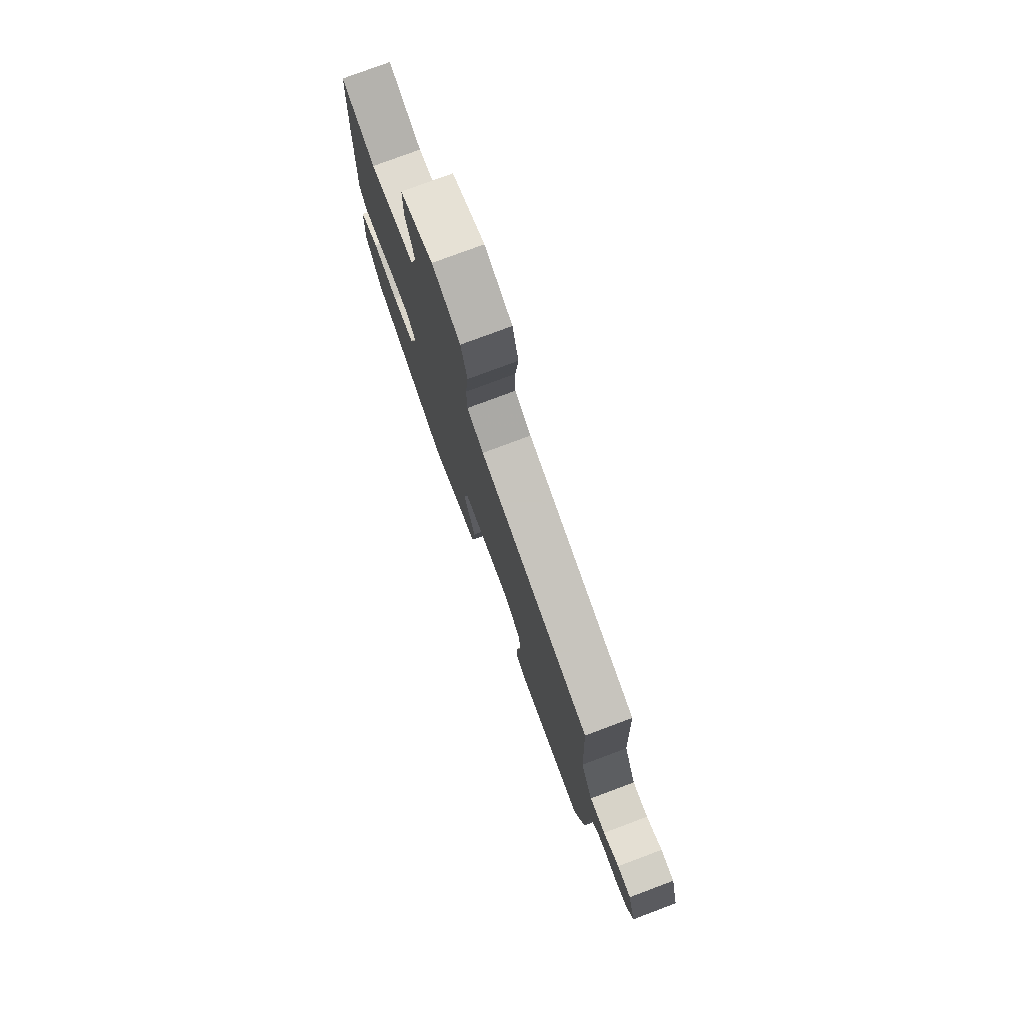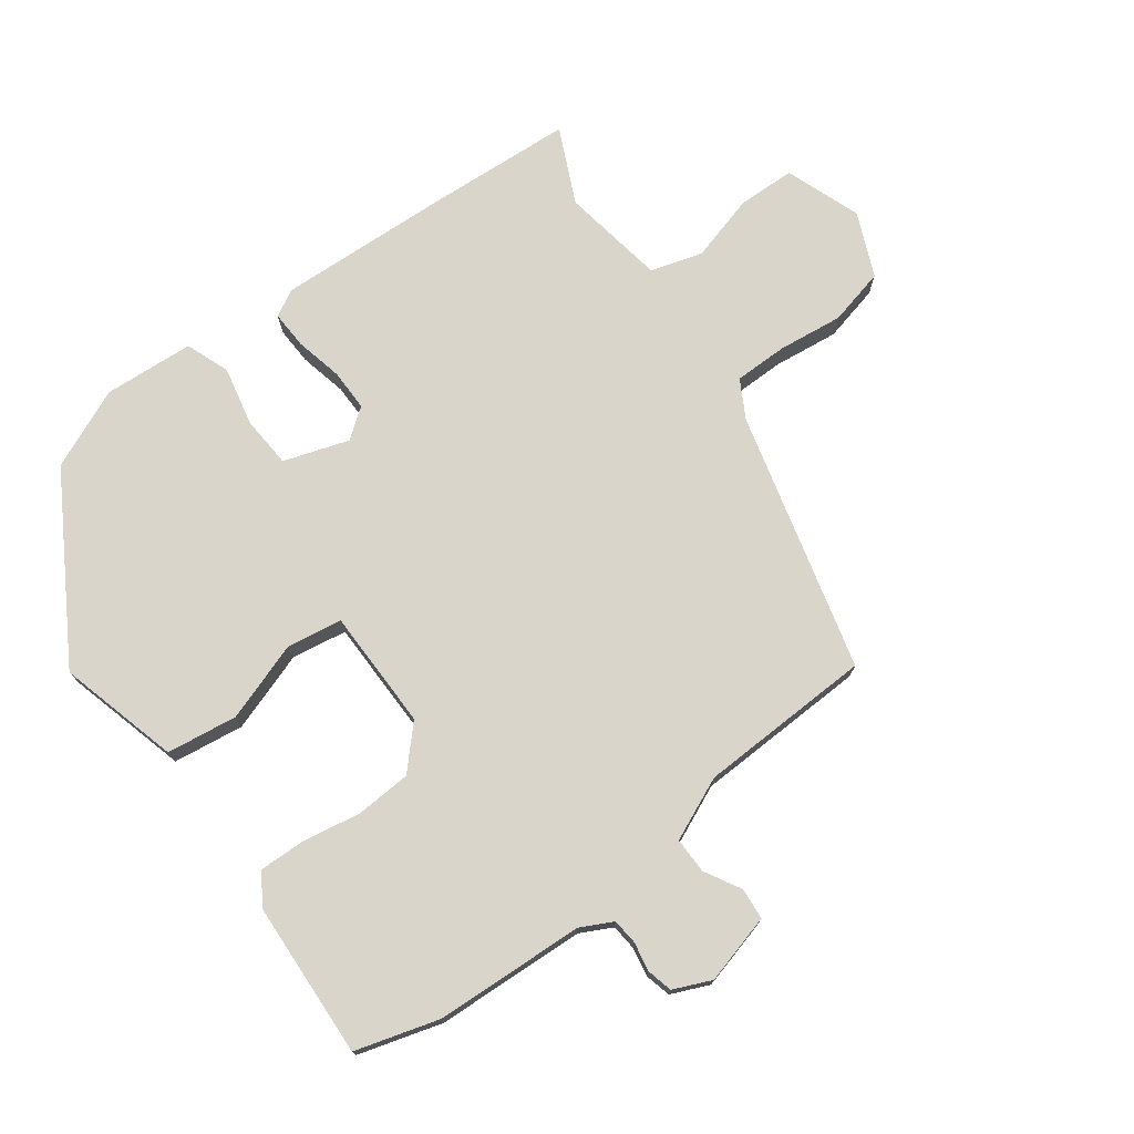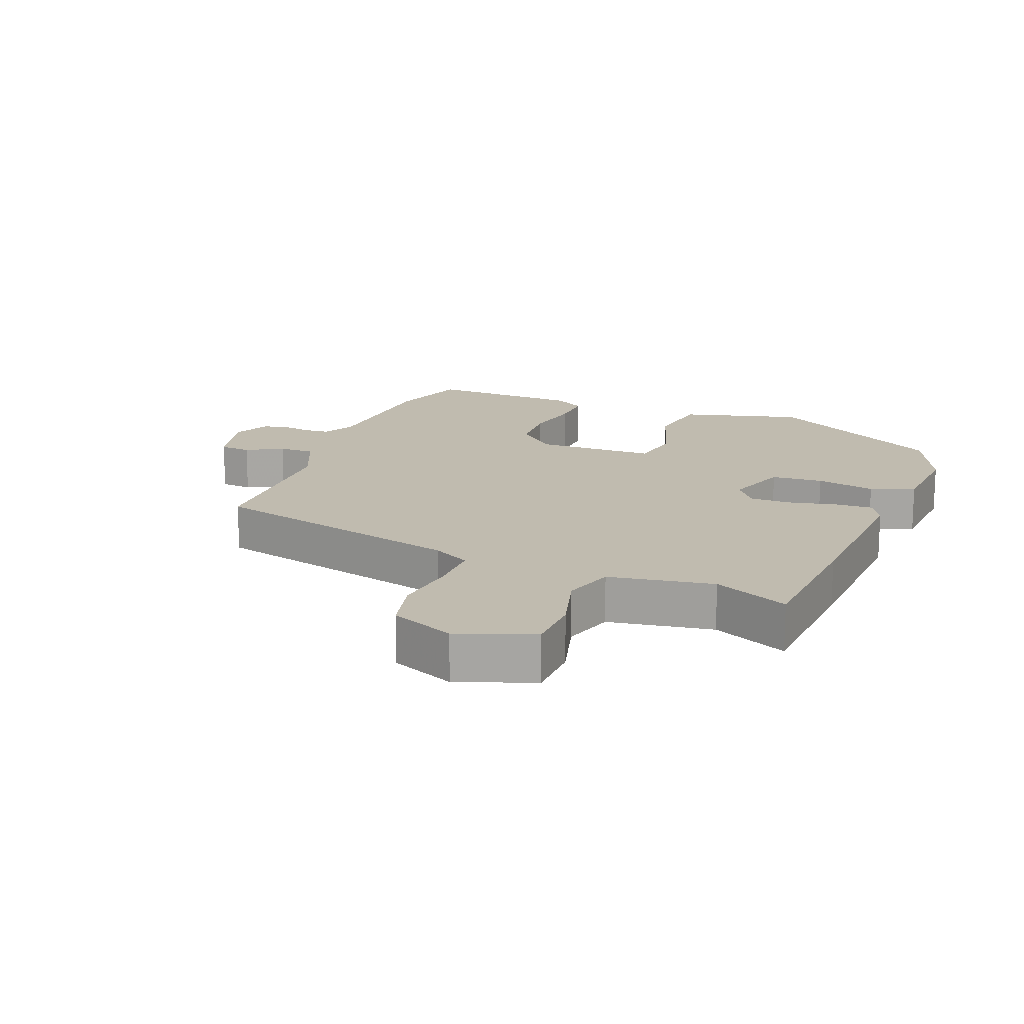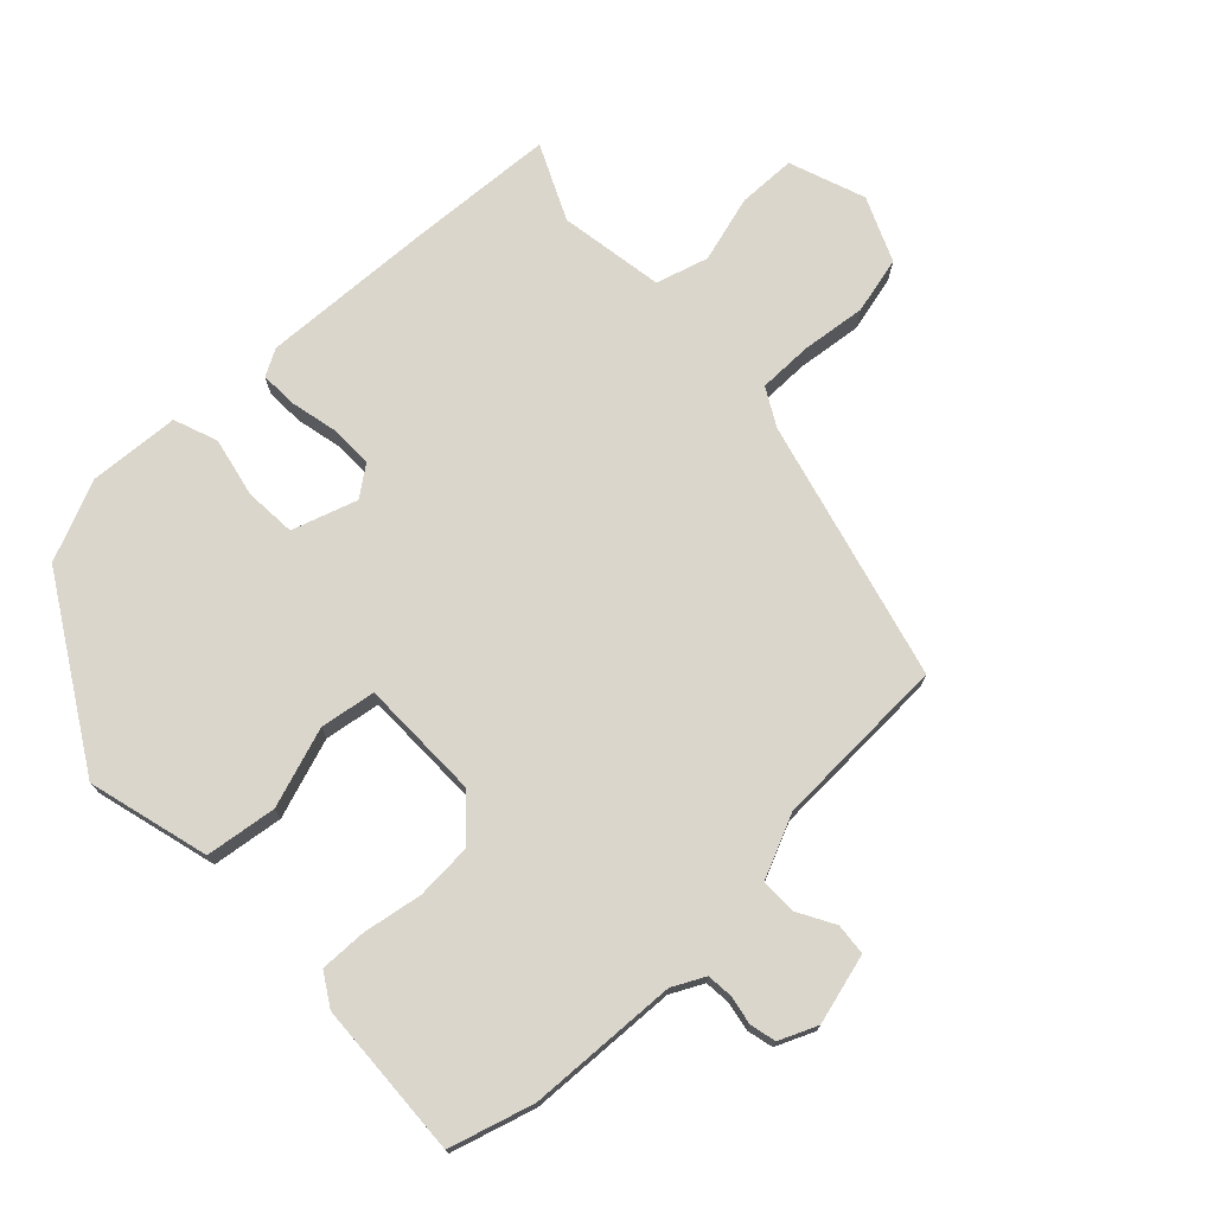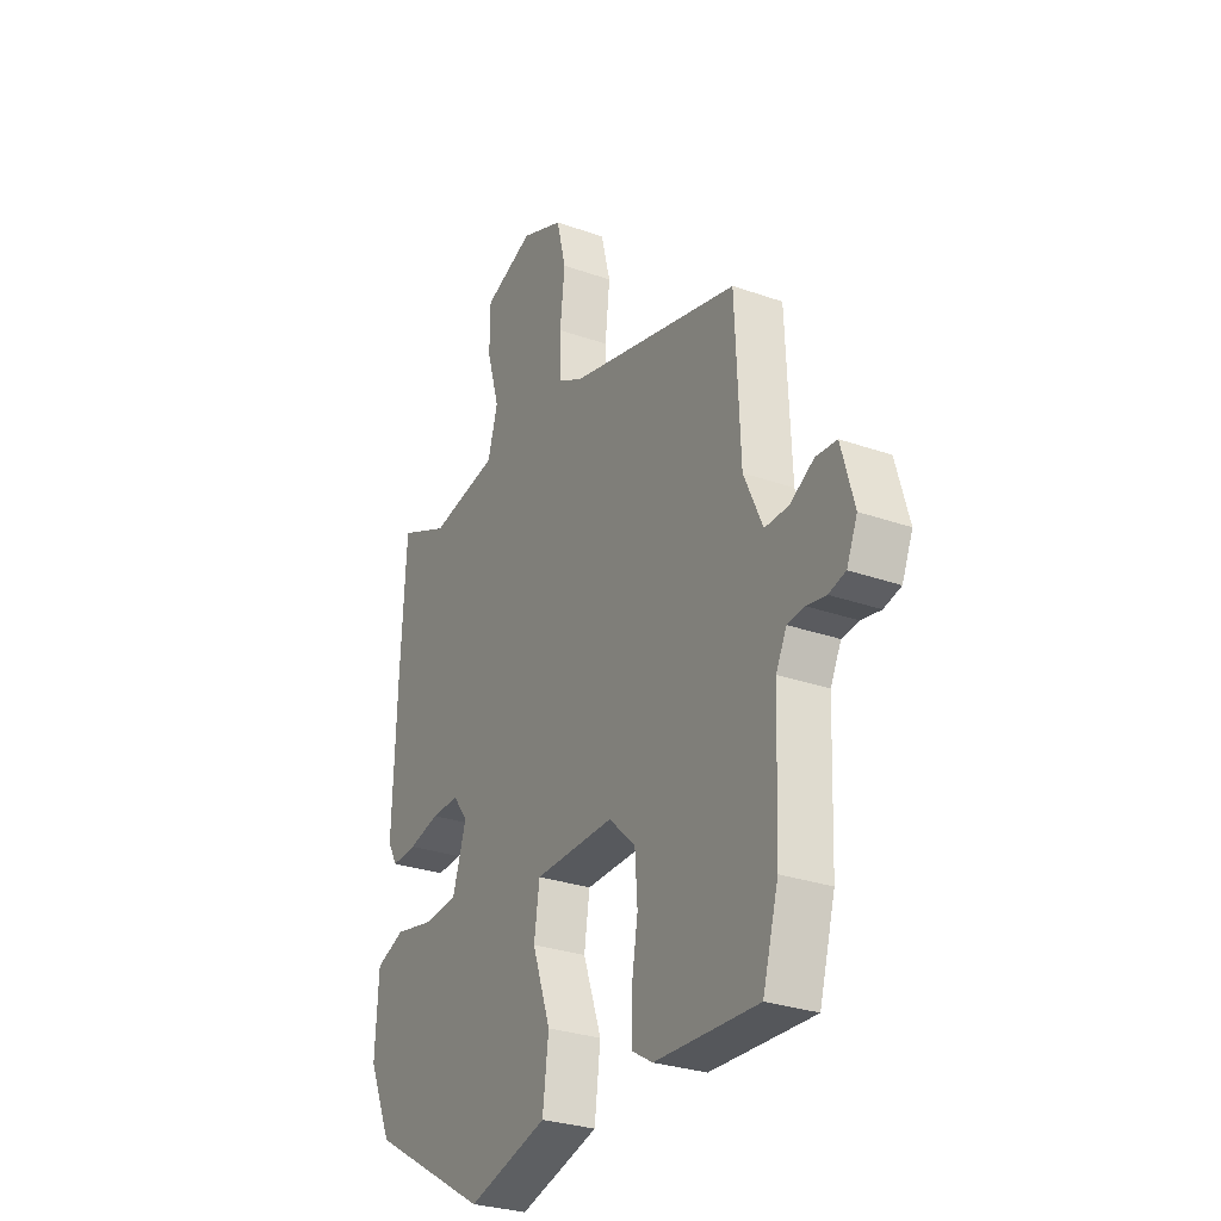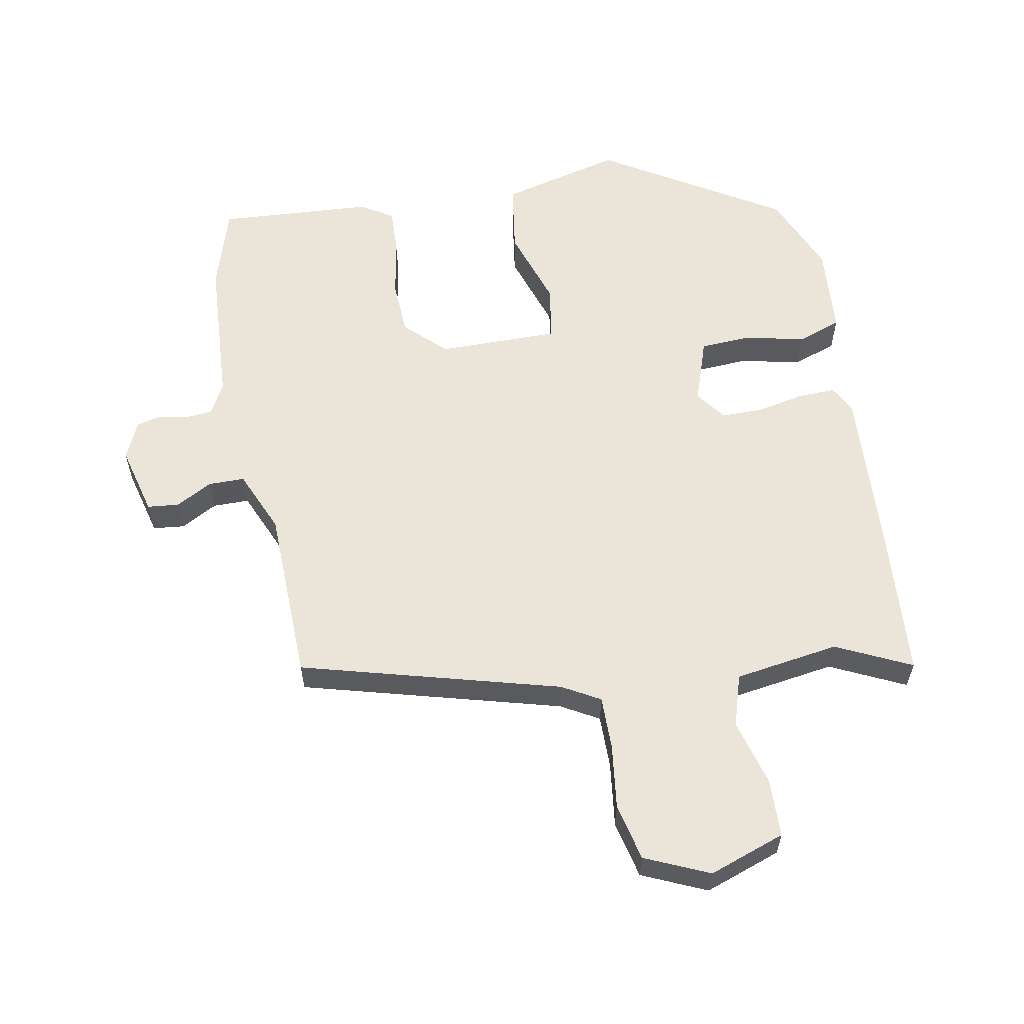
<metadata>
{"format":"obj","ext":"obj","renderer":"f3d","projection":"perspective","resolution":1024,"background":"white","views":[{"elev":77.9,"azim":-110.5,"up":"+Z"},{"elev":74.5,"azim":-125.9,"up":"+Y"},{"elev":16.0,"azim":22.1,"up":"+Y"},{"elev":73.9,"azim":-133.0,"up":"+Y"},{"elev":-28.8,"azim":-117.8,"up":"+Z"},{"elev":58.8,"azim":-9.3,"up":"+Y"}]}
</metadata>
<code>
v 0.497 0.07 0.555
v 0.509 0.07 0.328
v 0.519 0.07 0.058
v 0.496 0.07 0.017
v 0.437 0.07 0.02
v 0.364 0.07 0.037
v 0.299 0.07 0.038
v 0.264 0.07 -0.008
v 0.296 0.07 -0.109
v 0.376 0.07 -0.115
v 0.468 0.07 -0.096
v 0.536 0.07 -0.122
v 0.544 0.07 -0.262
v 0.489 0.07 -0.386
v 0.209 0.07 -0.55
v 0.022 0.07 -0.498
v 0.008 0.07 -0.388
v 0.051 0.07 -0.265
v 0.038 0.07 -0.179
v -0.149 0.07 -0.176
v -0.212 0.07 -0.234
v -0.218 0.07 -0.32
v -0.203 0.07 -0.412
v -0.202 0.07 -0.484
v -0.252 0.07 -0.514
v -0.493 0.07 -0.524
v -0.53 0.07 -0.394
v -0.539 0.07 -0.161
v -0.564 0.07 -0.111
v -0.604 0.07 -0.107
v -0.649 0.07 -0.115
v -0.689 0.07 -0.105
v -0.714 0.07 -0.046
v -0.684 0.07 0.062
v -0.635 0.07 0.066
v -0.579 0.07 0.034
v -0.523 0.07 0.033
v -0.479 0.07 0.13
v -0.467 0.07 0.401
v -0.064 0.07 0.502
v -0.005 0.07 0.534
v -0.004 0.07 0.617
v -0.015 0.07 0.718
v 0.007 0.07 0.806
v 0.107 0.07 0.848
v 0.224 0.07 0.804
v 0.225 0.07 0.714
v 0.195 0.07 0.611
v 0.218 0.07 0.53
v 0.38 0.07 0.502
v 0.497 0 0.555
v 0.509 0 0.328
v 0.519 0 0.058
v 0.496 0 0.017
v 0.437 0 0.02
v 0.364 0 0.037
v 0.299 0 0.038
v 0.264 0 -0.008
v 0.296 0 -0.109
v 0.376 0 -0.115
v 0.468 0 -0.096
v 0.536 0 -0.122
v 0.544 0 -0.262
v 0.489 0 -0.386
v 0.209 0 -0.55
v 0.022 0 -0.498
v 0.008 0 -0.388
v 0.051 0 -0.265
v 0.038 0 -0.179
v -0.149 0 -0.176
v -0.212 0 -0.234
v -0.218 0 -0.32
v -0.203 0 -0.412
v -0.202 0 -0.484
v -0.252 0 -0.514
v -0.493 0 -0.524
v -0.53 0 -0.394
v -0.539 0 -0.161
v -0.564 0 -0.111
v -0.604 0 -0.107
v -0.649 0 -0.115
v -0.689 0 -0.105
v -0.714 0 -0.046
v -0.684 0 0.062
v -0.635 0 0.066
v -0.579 0 0.034
v -0.523 0 0.033
v -0.479 0 0.13
v -0.467 0 0.401
v -0.064 0 0.502
v -0.005 0 0.534
v -0.004 0 0.617
v -0.015 0 0.718
v 0.007 0 0.806
v 0.107 0 0.848
v 0.224 0 0.804
v 0.225 0 0.714
v 0.195 0 0.611
v 0.218 0 0.53
v 0.38 0 0.502
f 45 46 47 48
f 45 48 49
f 42 43 44 45
f 41 42 45 49
f 40 41 49 50
f 38 39 40 50
f 33 34 35 36
f 33 36 37
f 30 31 32 33
f 29 30 33 37
f 28 29 37 38
f 22 23 24 25
f 21 22 25 26
f 15 16 17 18
f 15 18 19
f 14 15 19
f 13 14 19
f 10 11 12 13
f 9 10 13 19
f 8 9 19 20
f 3 4 5 6
f 3 6 7
f 50 1 2 3
f 50 3 7
f 21 26 27 28
f 20 21 28 38
f 20 38 50
f 7 8 20 50
f 98 97 96 95
f 99 98 95
f 95 94 93 92
f 99 95 92 91
f 100 99 91 90
f 100 90 89 88
f 86 85 84 83
f 87 86 83
f 83 82 81 80
f 87 83 80 79
f 88 87 79 78
f 75 74 73 72
f 76 75 72 71
f 68 67 66 65
f 69 68 65
f 69 65 64
f 69 64 63
f 63 62 61 60
f 69 63 60 59
f 70 69 59 58
f 56 55 54 53
f 57 56 53
f 53 52 51 100
f 57 53 100
f 78 77 76 71
f 88 78 71 70
f 100 88 70
f 100 70 58 57
f 1 51 52 2
f 2 52 53 3
f 3 53 54 4
f 4 54 55 5
f 5 55 56 6
f 6 56 57 7
f 7 57 58 8
f 8 58 59 9
f 9 59 60 10
f 10 60 61 11
f 11 61 62 12
f 12 62 63 13
f 13 63 64 14
f 14 64 65 15
f 15 65 66 16
f 16 66 67 17
f 17 67 68 18
f 18 68 69 19
f 19 69 70 20
f 20 70 71 21
f 21 71 72 22
f 22 72 73 23
f 23 73 74 24
f 24 74 75 25
f 25 75 76 26
f 26 76 77 27
f 27 77 78 28
f 28 78 79 29
f 29 79 80 30
f 30 80 81 31
f 31 81 82 32
f 32 82 83 33
f 33 83 84 34
f 34 84 85 35
f 35 85 86 36
f 36 86 87 37
f 37 87 88 38
f 38 88 89 39
f 39 89 90 40
f 40 90 91 41
f 41 91 92 42
f 42 92 93 43
f 43 93 94 44
f 44 94 95 45
f 45 95 96 46
f 46 96 97 47
f 47 97 98 48
f 48 98 99 49
f 49 99 100 50
f 50 100 51 1

</code>
